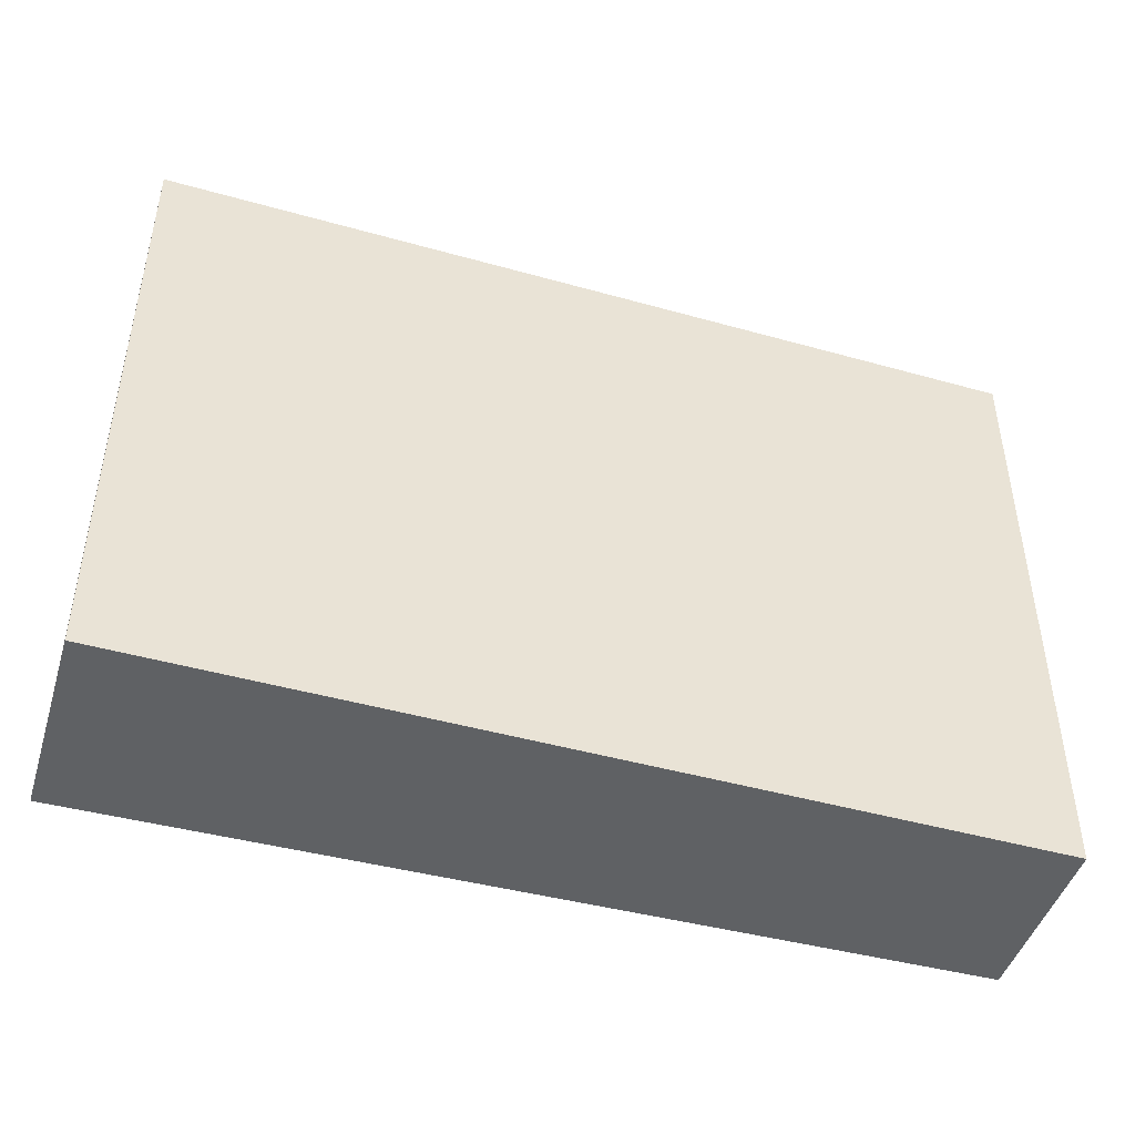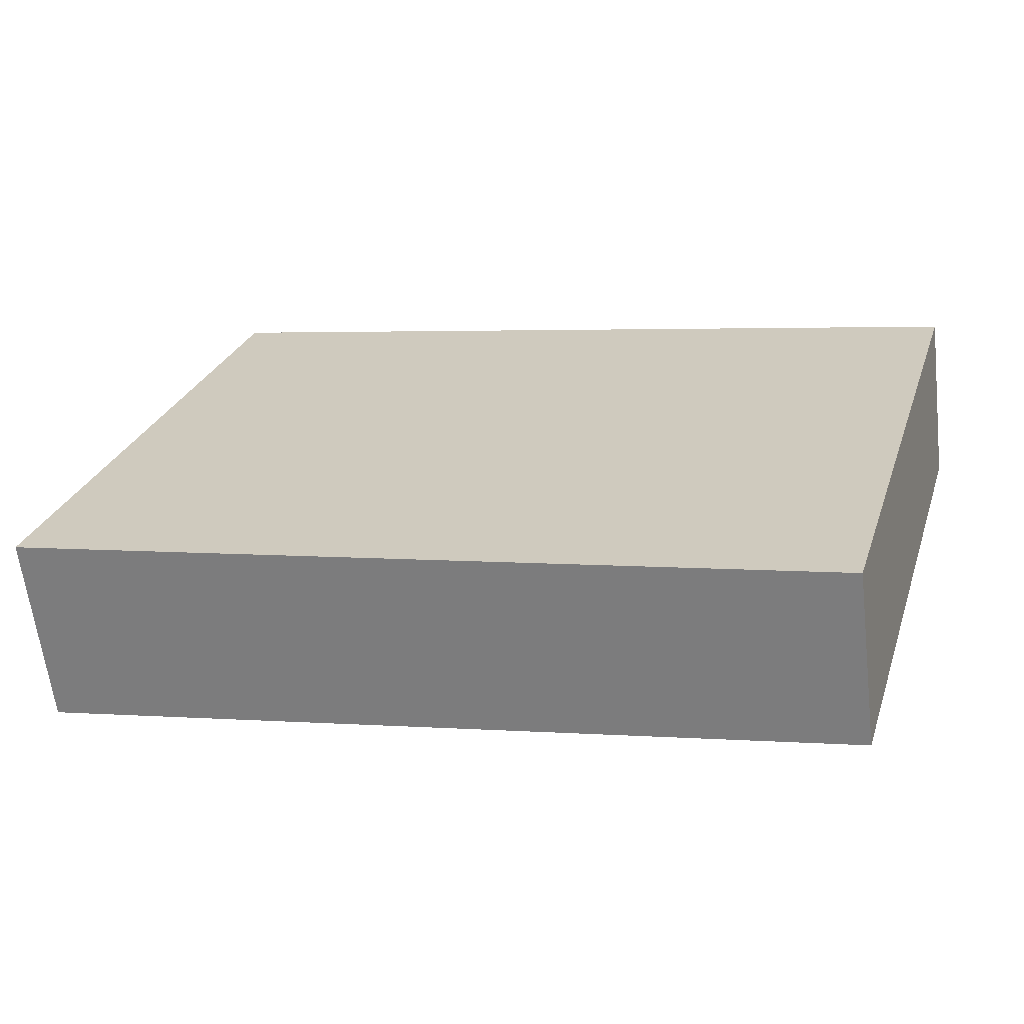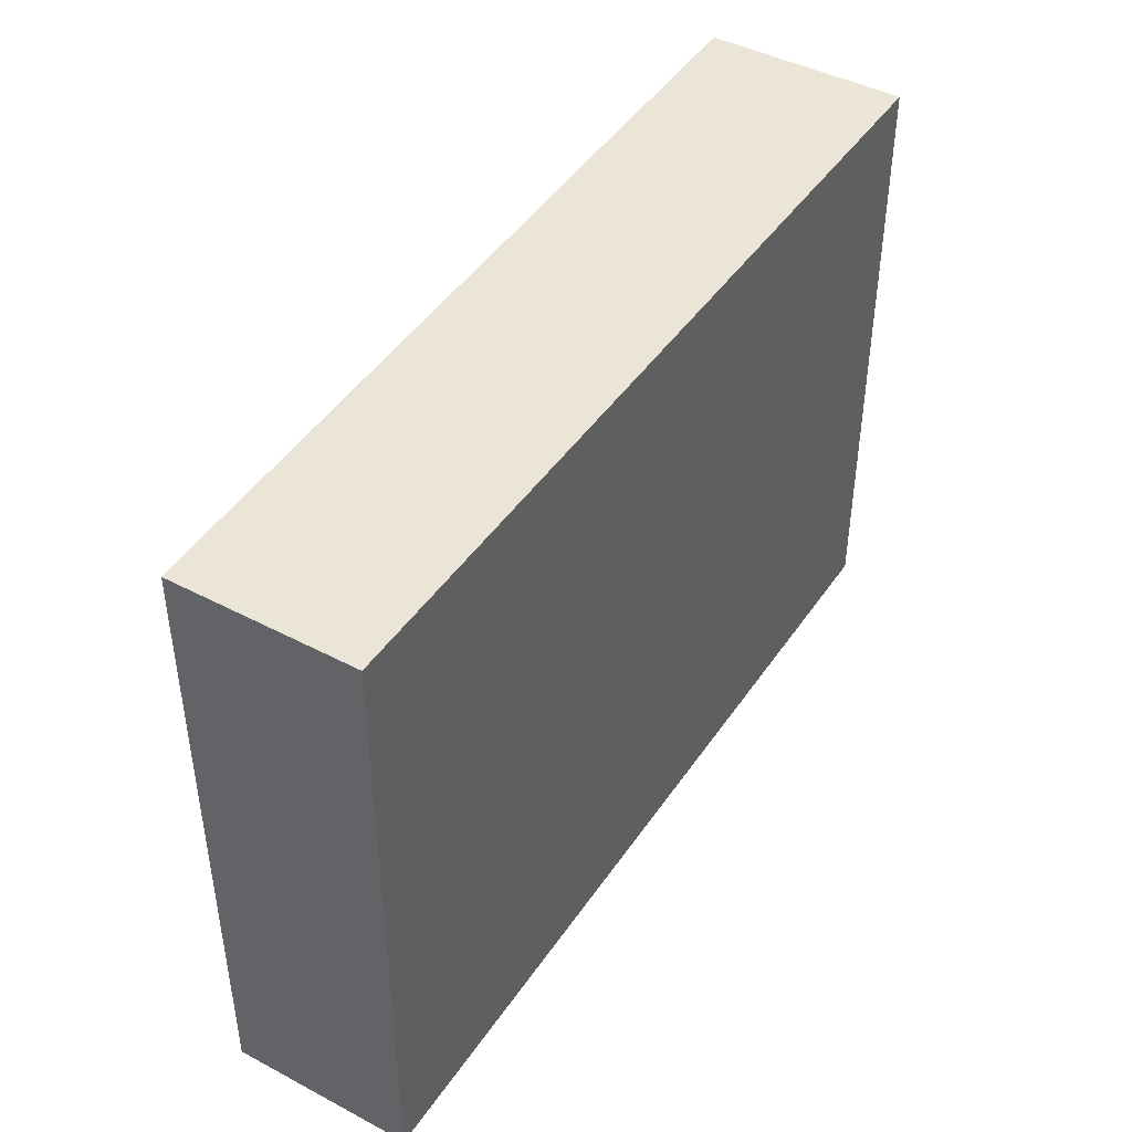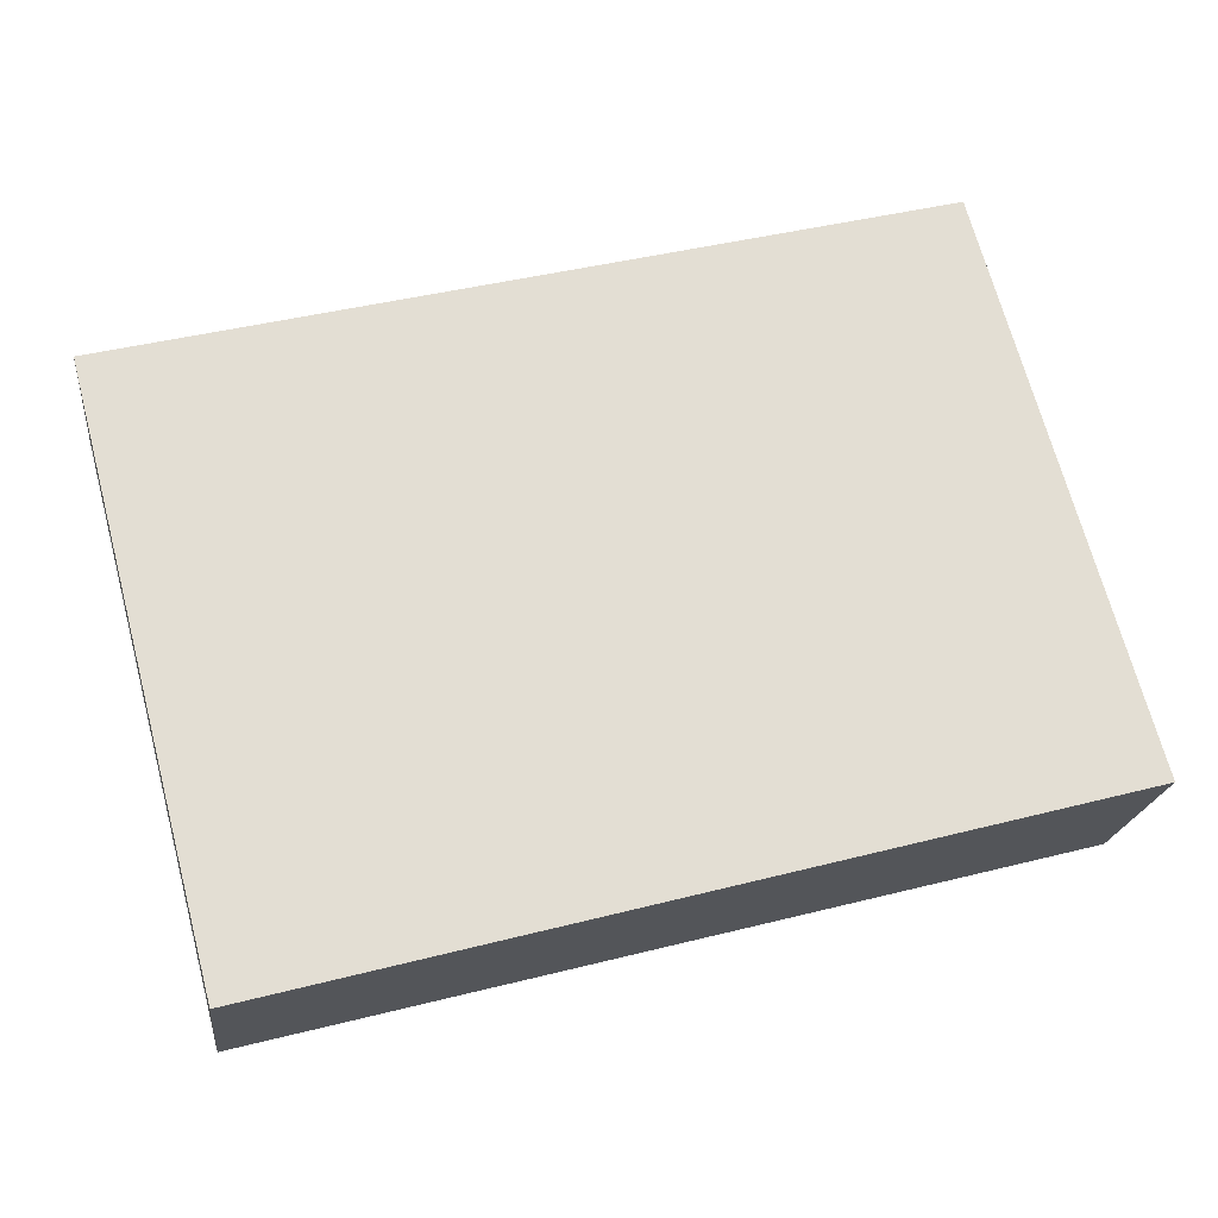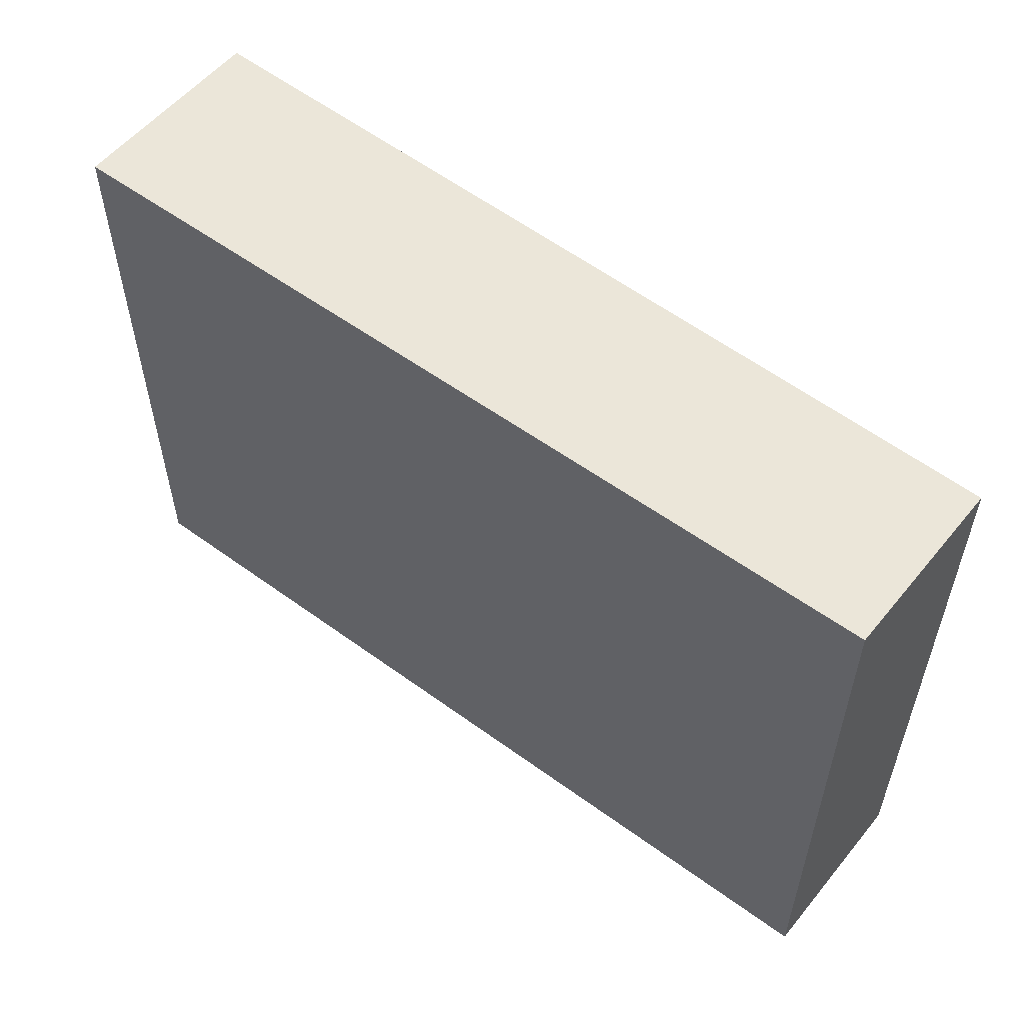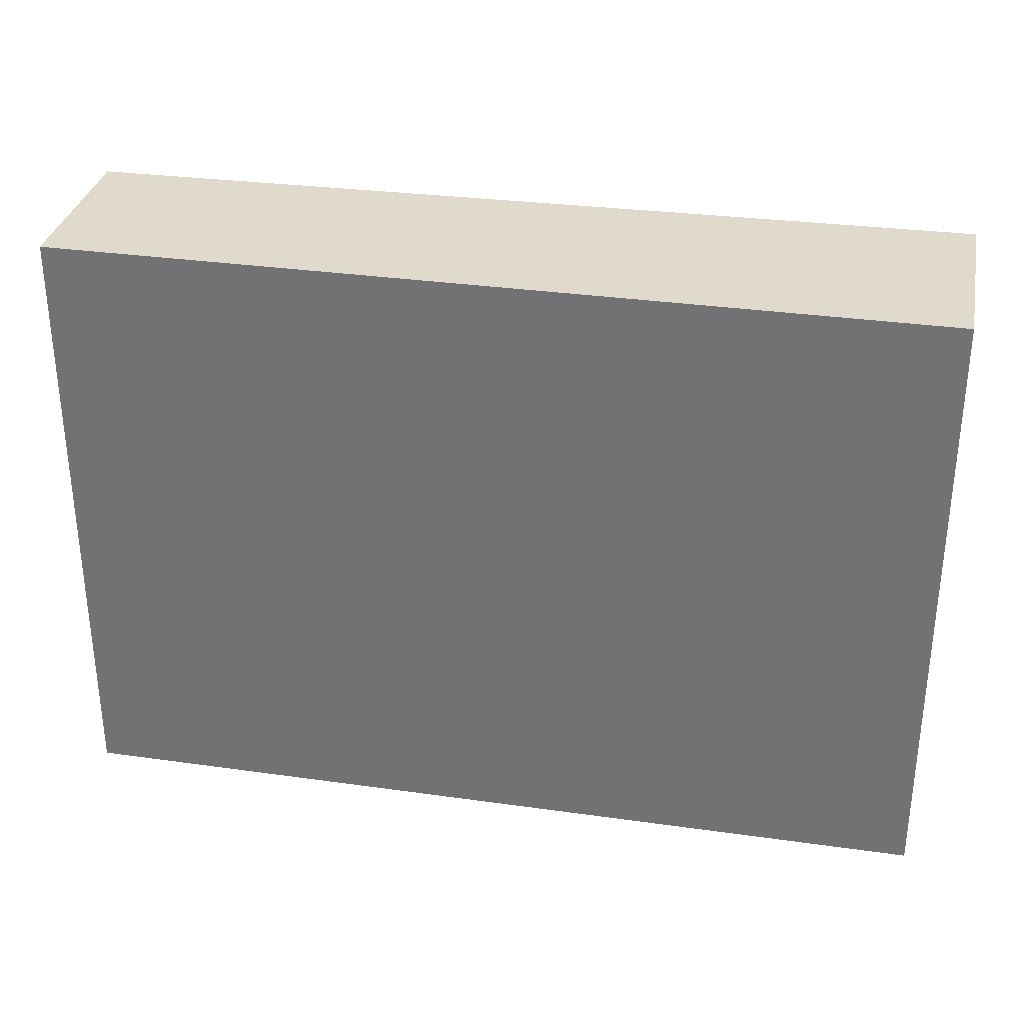
<metadata>
{"format":"obj","ext":"obj","renderer":"f3d","projection":"perspective","resolution":1024,"background":"white","views":[{"elev":-45.7,"azim":170.5,"up":"+Y"},{"elev":27.4,"azim":-163.1,"up":"+Z"},{"elev":44.1,"azim":-51.0,"up":"+Y"},{"elev":69.9,"azim":-15.0,"up":"+Z"},{"elev":55.7,"azim":-134.1,"up":"+Y"},{"elev":32.5,"azim":18.4,"up":"+Y"}]}
</metadata>
<code>
v  0 3.41 2.088e-16
v  4.93 3.41 0.392
v  4.79 3.41 -0.71
v  0.128 3.41 1.002
v  4.79 4.348e-17 -0.71
v  0 0 0
v  0.128 -6.135e-17 1.002
v  4.93 -2.4e-17 0.392
g defaultobject
f 1 2 3
f 2 1 4
f 5 1 3
f 1 5 6
f 6 4 1
f 4 6 7
f 7 2 4
f 2 7 8
f 8 3 2
f 3 8 5
f 8 6 5
f 6 8 7

</code>
